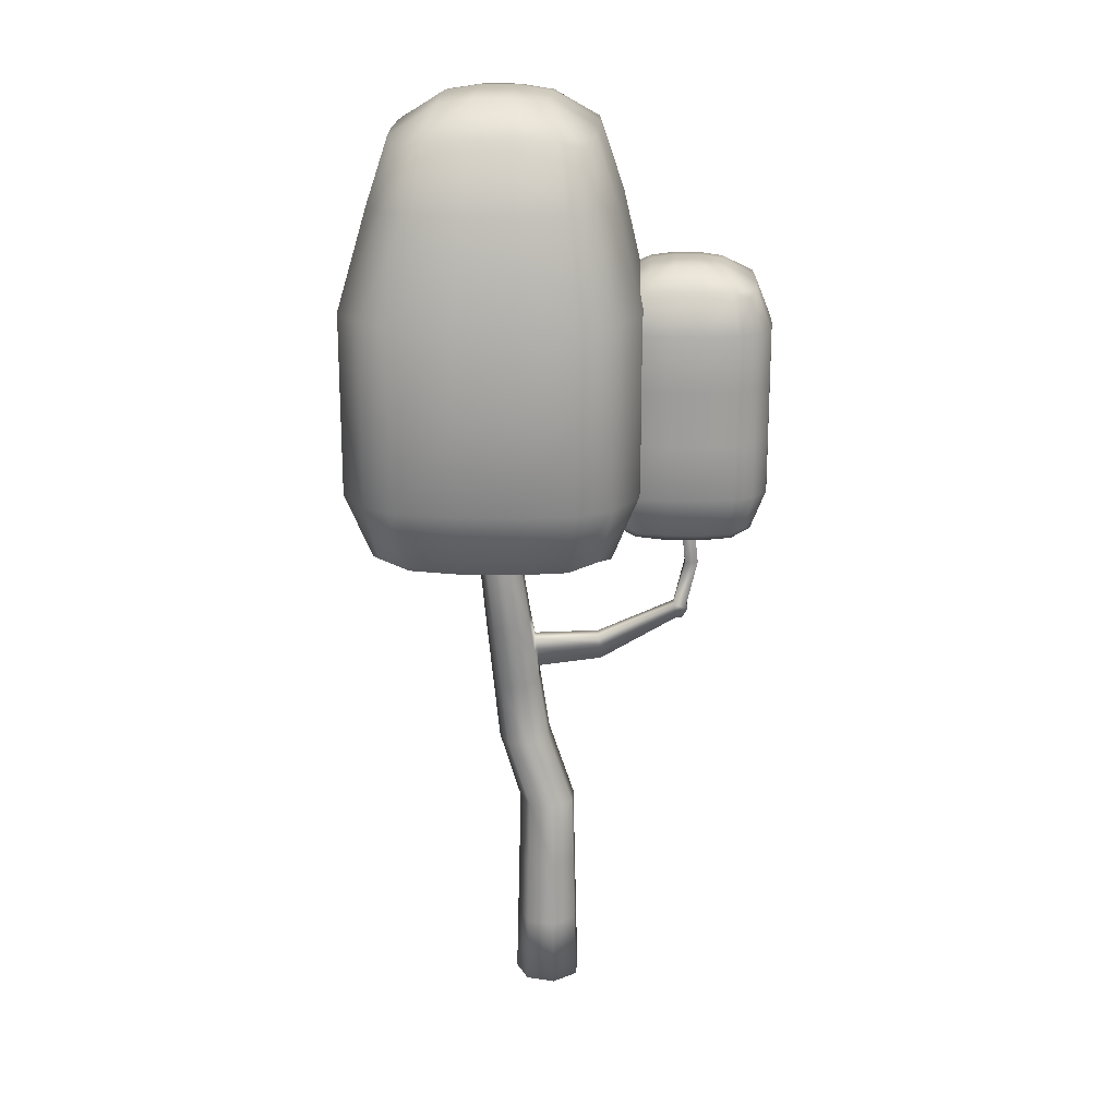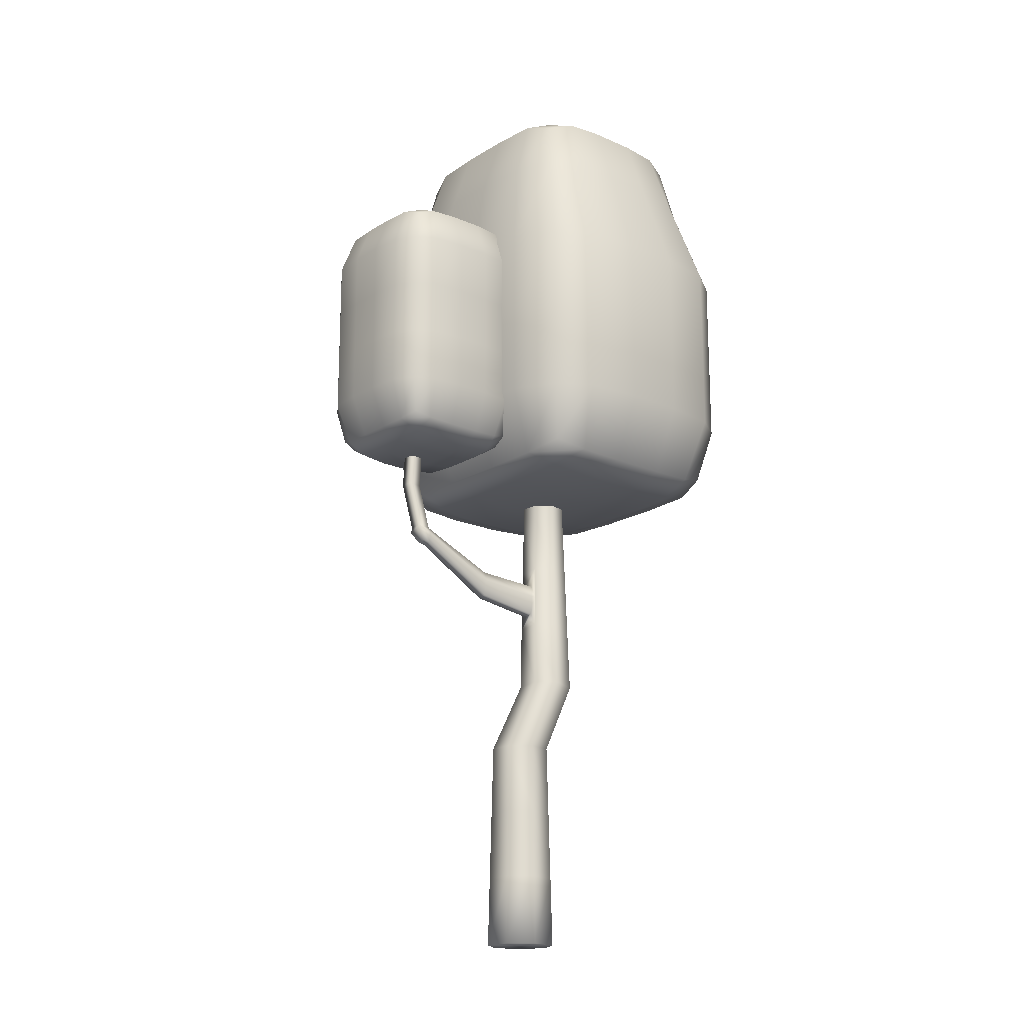
<metadata>
{"format":"obj","ext":"obj","renderer":"f3d","projection":"perspective","resolution":1024,"background":"white","views":[{"elev":19.2,"azim":2.3,"up":"+Y"},{"elev":-18.2,"azim":139.6,"up":"+Y"}]}
</metadata>
<code>
o Cylinder
v -0.1354 1.991 0.03829
v -0.09325 1.99 0.04859
v -0.05905 1.986 0.02213
v -0.05853 1.983 -0.02115
v -0.09208 1.983 -0.04867
v -0.1344 1.986 -0.03971
v -0.1537 1.99 -0.001005
v -0.06343 0 0.07731
v 0.02089 0 0.09779
v 0.08948 0 0.04464
v 0.09069 0 -0.04213
v 0.02361 0 -0.09717
v -0.06126 0 -0.07904
v -0.09999 0 -0.001391
v -0.1496 1.793 0.05562
v -0.1033 1.791 0.06694
v -0.06564 1.787 0.03784
v -0.06507 1.783 -0.009769
v -0.102 1.783 -0.04004
v -0.1485 1.787 -0.03018
v -0.1697 1.791 0.01239
v -0.1638 1.594 0.07294
v -0.1133 1.592 0.0853
v -0.07222 1.587 0.05356
v -0.0716 1.584 0.001614
v -0.1118 1.584 -0.03141
v -0.1627 1.587 -0.02065
v -0.1858 1.592 0.02579
v -0.178 1.395 0.09027
v -0.1233 1.393 0.1037
v -0.07881 1.388 0.06927
v -0.07813 1.384 0.013
v -0.1217 1.384 -0.02278
v -0.1768 1.388 -0.01113
v -0.2018 1.393 0.03919
v -0.1585 1.176 0.06653
v -0.09976 1.181 0.08118
v -0.05232 1.191 0.04466
v -0.05193 1.2 -0.01552
v -0.09889 1.2 -0.05405
v -0.1578 1.191 -0.04191
v -0.1844 1.181 0.01175
v -0.1396 0.9786 0.04348
v -0.07666 0.9835 0.05918
v -0.02582 0.9945 0.02006
v -0.02541 1.003 -0.04442
v -0.07572 1.003 -0.0857
v -0.1389 0.9945 -0.0727
v -0.1673 0.9835 -0.01521
v -0.1207 0.7807 0.02044
v -0.05355 0.786 0.03718
v 0.0006685 0.7977 -0.004546
v 0.001111 0.8071 -0.07332
v -0.05256 0.8071 -0.1174
v -0.1199 0.7977 -0.1035
v -0.1503 0.786 -0.04216
v -0.05392 0.6 0.06571
v 0.01776 0.6 0.08312
v 0.07606 0.6 0.03794
v 0.07709 0.6 -0.03581
v 0.02007 0.6 -0.0826
v -0.05207 0.6 -0.06719
v -0.08499 0.6 -0.001183
v -0.05709 0.4 0.06958
v 0.0188 0.4 0.08801
v 0.08054 0.4 0.04017
v 0.08162 0.4 -0.03792
v 0.02125 0.4 -0.08746
v -0.05513 0.4 -0.07114
v -0.08999 0.4 -0.001252
v -0.06026 0.2 0.07344
v 0.01985 0.2 0.0929
v 0.08501 0.2 0.04241
v 0.08616 0.2 -0.04002
v 0.02243 0.2 -0.09232
v -0.05819 0.2 -0.07509
v -0.09499 0.2 -0.001322
v -0.03712 1.132 0.02337
v -0.02823 1.035 0.003466
v -0.02807 1.042 -0.02271
v -0.03896 1.137 -0.01205
v -0.03907 1.093 0.03236
v -0.03078 1.095 0.02203
v -0.02945 1.099 -0.02794
v -0.03867 1.101 -0.02997
v 0.1516 1.148 -0.00831
v 0.1531 1.144 0.02711
v 0.1583 1.115 0.02576
v 0.1603 1.065 0.007205
v 0.1605 1.071 -0.01898
v 0.1594 1.117 -0.0242
v 0.3811 1.232 -0.0199
v 0.3761 1.251 -0.004005
v 0.3771 1.249 0.03141
v 0.3804 1.23 0.03007
v 0.3817 1.199 0.01151
v 0.3818 1.202 -0.01467
v 0.403 1.206 -0.01429
v 0.4185 1.236 -0.01951
v 0.4135 1.255 -0.003622
v 0.4145 1.253 0.03179
v 0.4178 1.234 0.03045
v 0.4029 1.203 0.01189
v 0.4451 1.387 0.04146
v 0.4442 1.389 0.006041
v 0.4068 1.385 0.005657
v 0.4078 1.383 0.04107
v 0.389 1.559 0.0538
v 0.4263 1.563 0.05418
v 0.4254 1.565 0.01877
v 0.388 1.561 0.01838
v 0.3643 1.852 0.004609
v 0.3649 1.849 0.02666
v 0.3881 1.853 0.0269
v 0.3876 1.856 0.004848
g Submesh0
f 63 70 64 57
f 99 98 97 92
f 30 37 38 31
f 98 103 96 97
f 20 21 7 6
f 36 43 44 37
f 21 28 22 15
f 33 40 41 34
f 102 99 100 101
f 14 13 12 11 10 9 8
f 110 109 104 105
f 12 13 76 75
f 112 115 110 111
f 49 56 50 43
f 25 32 33 26
f 15 16 2 1
f 42 49 43 36
f 15 22 23 16
f 55 62 63 56
f 45 52 53 46
f 16 17 3 2
f 67 74 75 68
f 18 19 5 4
f 88 87 78 83
f 43 50 51 44
f 48 55 56 49
f 70 77 71 64
f 102 101 94 95
f 37 44 45 82 38
f 52 59 60 53
f 97 96 89 90
f 26 33 34 27
f 100 99 92 93
f 16 23 24 17
f 99 102 103 98
f 60 67 68 61
f 69 76 77 70
f 22 29 30 23
f 104 107 94 101
f 108 111 106 107
f 34 41 42 35
f 54 61 62 55
f 39 85 46 47 40
f 41 48 49 42
f 13 14 77 76
f 23 30 31 24
f 105 104 101 100
f 59 66 67 60
f 89 88 83 79
f 90 89 79 80
f 65 72 73 66
f 82 83 78 38
f 86 91 84 81
f 9 10 73 72
f 94 93 86 87
f 111 110 105 106
f 53 60 61 54
f 17 18 4 3
f 29 36 37 30
f 85 80 46
f 24 31 32 25
f 87 86 81 78
f 85 81 84
f 28 35 29 22
f 47 54 55 48
f 81 85 39
f 46 53 54 47
f 115 114 109 110
f 1 2 3 4 5 6 7
f 58 65 66 59
f 115 112 113 114
f 64 71 72 65
f 80 79 45 46
f 103 102 95 96
f 21 15 1 7
f 20 27 28 21
f 106 105 100 93
f 11 12 75 74
f 35 42 36 29
f 51 58 59 52
f 14 8 71 77
f 50 57 58 51
f 109 108 107 104
f 91 90 80 84
f 10 11 74 73
f 17 24 25 18
f 92 97 90 91
f 61 68 69 62
f 56 63 57 50
f 18 25 26 19
f 27 34 35 28
f 40 47 48 41
f 113 112 111 108
f 96 95 88 89
f 19 20 6 5
f 93 92 91 86
f 66 73 74 67
f 78 81 39 38
f 8 9 72 71
f 107 106 93 94
f 62 69 70 63
f 19 26 27 20
f 44 51 52 45
f 95 94 87 88
f 57 64 65 58
f 114 113 108 109
f 31 38 39 32
f 80 85 84
f 83 82 45 79
f 32 39 40 33
f 68 75 76 69
o Rounded_Box
v -0.4541 1.498 0.3682
v -0.367 1.474 0.3975
v -0.2319 1.468 0.405
v -0.06082 1.468 0.405
v 0.07431 1.474 0.3975
v 0.1614 1.498 0.3682
v -0.491 1.66 0.405
v -0.395 1.66 0.4679
v -0.2319 1.66 0.4879
v -0.06082 1.66 0.4879
v 0.1023 1.66 0.4679
v 0.1982 1.66 0.405
v -0.491 1.92 0.405
v -0.395 1.92 0.4679
v -0.2319 1.92 0.4879
v -0.06082 1.92 0.4879
v 0.1023 1.92 0.4679
v 0.1982 1.92 0.405
v -0.491 2.18 0.405
v -0.395 2.18 0.4679
v -0.2319 2.18 0.4879
v -0.06082 2.18 0.4879
v 0.1023 2.18 0.4679
v 0.1982 2.18 0.405
v -0.4216 2.464 0.3418
v -0.3424 2.464 0.3938
v -0.2077 2.464 0.4103
v -0.06652 2.464 0.4103
v 0.06813 2.464 0.3938
v 0.1473 2.464 0.3418
v -0.3912 2.626 0.3115
v -0.3193 2.65 0.3357
v -0.2077 2.656 0.3418
v -0.06652 2.656 0.3418
v 0.04502 2.65 0.3357
v 0.1169 2.626 0.3115
v 0.1614 1.498 -0.3682
v 0.07431 1.474 -0.3975
v -0.06082 1.468 -0.405
v -0.2319 1.468 -0.405
v -0.367 1.474 -0.3975
v -0.4541 1.498 -0.3682
v 0.1982 1.66 -0.405
v 0.1023 1.66 -0.4679
v -0.06082 1.66 -0.4879
v -0.2319 1.66 -0.4879
v -0.395 1.66 -0.4679
v -0.491 1.66 -0.405
v 0.1982 1.92 -0.405
v 0.1023 1.92 -0.4679
v -0.06082 1.92 -0.4879
v -0.2319 1.92 -0.4879
v -0.395 1.92 -0.4679
v -0.491 1.92 -0.405
v 0.1982 2.18 -0.405
v 0.1023 2.18 -0.4679
v -0.06082 2.18 -0.4879
v -0.2319 2.18 -0.4879
v -0.395 2.18 -0.4679
v -0.491 2.18 -0.405
v 0.1473 2.464 -0.3268
v 0.06813 2.464 -0.3787
v -0.06652 2.464 -0.3952
v -0.2077 2.464 -0.3952
v -0.3424 2.464 -0.3787
v -0.4216 2.464 -0.3268
v 0.1169 2.626 -0.2964
v 0.04502 2.65 -0.3206
v -0.06652 2.656 -0.3268
v -0.2077 2.656 -0.3268
v -0.3193 2.65 -0.3206
v -0.3912 2.626 -0.2964
v 0.1936 1.472 0.2655
v 0.1982 1.468 0.09758
v 0.1982 1.468 -0.09758
v 0.1936 1.472 -0.2655
v 0.2685 1.66 0.2888
v 0.2813 1.66 0.09758
v 0.2813 1.66 -0.09758
v 0.2685 1.66 -0.2888
v 0.2685 1.92 0.2888
v 0.2813 1.92 0.09758
v 0.2813 1.92 -0.09758
v 0.2685 1.92 -0.2888
v 0.2685 2.18 0.2888
v 0.2813 2.18 0.09758
v 0.2813 2.18 -0.09758
v 0.2685 2.18 -0.2888
v 0.2053 2.464 0.2459
v 0.2159 2.464 0.08806
v 0.2159 2.464 -0.07304
v 0.2053 2.464 -0.2309
v 0.1435 2.652 0.2267
v 0.1473 2.656 0.08806
v 0.1473 2.656 -0.07304
v 0.1435 2.652 -0.2117
v -0.4863 1.472 -0.2655
v -0.491 1.468 -0.09758
v -0.491 1.468 0.09758
v -0.4863 1.472 0.2655
v -0.5613 1.66 -0.2888
v -0.574 1.66 -0.09758
v -0.574 1.66 0.09758
v -0.5613 1.66 0.2888
v -0.5613 1.92 -0.2888
v -0.574 1.92 -0.09758
v -0.574 1.92 0.09758
v -0.5613 1.92 0.2888
v -0.5613 2.18 -0.2888
v -0.574 2.18 -0.09758
v -0.574 2.18 0.09758
v -0.5613 2.18 0.2888
v -0.4796 2.464 -0.2309
v -0.4901 2.464 -0.07304
v -0.4901 2.464 0.08806
v -0.4796 2.464 0.2459
v -0.4177 2.652 -0.2117
v -0.4216 2.656 -0.07304
v -0.4216 2.656 0.08806
v -0.4177 2.652 0.2267
v -0.2867 2.731 0.1809
v -0.1895 2.746 0.1842
v -0.08479 2.746 0.1842
v 0.01249 2.731 0.1809
v -0.2893 2.74 0.06721
v -0.1895 2.756 0.06721
v -0.08479 2.756 0.06721
v 0.01501 2.74 0.06721
v -0.2893 2.74 -0.05219
v -0.1895 2.756 -0.05219
v -0.08479 2.756 -0.05219
v 0.01501 2.74 -0.05219
v -0.2867 2.731 -0.1658
v -0.1895 2.746 -0.1692
v -0.08479 2.746 -0.1692
v 0.01249 2.731 -0.1658
v -0.3909 1.451 -0.2833
v -0.2319 1.437 -0.2888
v -0.06082 1.437 -0.2888
v 0.0982 1.451 -0.2833
v -0.395 1.443 -0.09758
v -0.2319 1.426 -0.09758
v -0.06082 1.426 -0.09758
v 0.1023 1.443 -0.09758
v -0.395 1.443 0.09758
v -0.2319 1.426 0.09758
v -0.06082 1.426 0.09758
v 0.1023 1.443 0.09758
v -0.3909 1.451 0.2833
v -0.2319 1.437 0.2888
v -0.06082 1.437 0.2888
v 0.0982 1.451 0.2833
g Submesh0
f 223 128 134 227
f 137 138 144 143
f 157 156 252 212
f 117 118 124 123
f 249 250 184 185
f 167 168 174 173
f 149 150 239 238
f 266 267 120 119
f 213 256 260 214
f 221 222 226 225
f 131 132 138 137
f 218 219 223 222
f 125 126 132 131
f 179 180 186 185
f 255 191 190 259
f 214 260 264 215
f 175 224 228 181
f 159 160 166 165
f 154 155 161 160
f 244 245 249 248
f 247 210 211 251
f 171 172 178 177
f 258 259 263 262
f 228 229 233 232
f 160 161 167 166
f 180 181 187 186
f 161 162 168 167
f 222 223 227 226
f 225 226 230 229
f 130 131 137 136
f 191 152 158 195
f 224 225 229 228
f 123 124 130 129
f 148 149 238 237
f 143 144 150 149
f 254 255 259 258
f 181 228 232 187
f 158 159 165 164
f 239 208 209 243
f 155 156 162 161
f 157 212 216 163
f 229 230 234 233
f 237 238 242 241
f 165 166 172 171
f 193 194 198 197
f 216 217 221 220
f 230 231 235 234
f 248 249 185 186
f 126 127 133 132
f 150 151 208 239
f 141 142 148 147
f 178 179 185 184
f 252 253 257 256
f 233 244 248 232
f 214 215 219 218
f 232 248 186 187
f 121 188 192 127
f 261 262 266 265
f 136 137 143 142
f 155 154 254 253
f 135 136 142 141
f 217 218 222 221
f 118 119 125 124
f 133 196 200 139
f 264 265 118 117
f 188 189 193 192
f 162 163 169 168
f 140 141 147 146
f 132 133 139 138
f 238 239 243 242
f 119 120 126 125
f 134 135 141 140
f 156 157 163 162
f 144 145 151 150
f 168 169 175 174
f 173 174 180 179
f 146 147 236 235
f 192 193 197 196
f 236 237 241 240
f 154 153 255 254
f 242 243 247 246
f 129 130 136 135
f 170 171 177 176
f 219 122 128 223
f 262 263 267 266
f 201 202 206 205
f 215 116 122 219
f 172 173 179 178
f 205 206 210 209
f 250 251 183 184
f 195 158 164 199
f 235 236 240 234
f 197 198 202 201
f 176 177 183 182
f 198 199 203 202
f 128 129 135 134
f 206 207 211 210
f 245 246 250 249
f 194 195 199 198
f 257 258 262 261
f 177 178 184 183
f 156 155 253 252
f 152 153 159 158
f 241 242 246 245
f 120 121 127 126
f 145 204 208 151
f 196 197 201 200
f 260 261 265 264
f 226 227 231 230
f 122 123 129 128
f 202 203 207 206
f 256 257 261 260
f 267 188 121 120
f 153 152 191 255
f 251 211 182 183
f 212 252 256 213
f 234 240 244 233
f 204 205 209 208
f 147 148 237 236
f 163 216 220 169
f 215 264 117 116
f 124 125 131 130
f 263 189 188 267
f 139 200 204 145
f 243 209 210 247
f 169 220 224 175
f 227 134 140 231
f 207 176 182 211
f 174 175 181 180
f 200 201 205 204
f 189 190 194 193
f 231 140 146 235
f 212 213 217 216
f 246 247 251 250
f 127 192 196 133
f 116 117 123 122
f 166 167 173 172
f 138 139 145 144
f 240 241 245 244
f 253 254 258 257
f 153 154 160 159
f 203 170 176 207
f 259 190 189 263
f 164 165 171 170
f 199 164 170 203
f 265 266 119 118
f 213 214 218 217
f 190 191 195 194
f 142 143 149 148
f 220 221 225 224
o Rounded_Box_Copy
v 0.2232 1.542 0.1831
v 0.2724 1.527 0.1977
v 0.3486 1.524 0.2014
v 0.4452 1.524 0.2014
v 0.5214 1.527 0.1977
v 0.5706 1.542 0.1831
v 0.2024 1.64 0.2014
v 0.2566 1.64 0.2327
v 0.3486 1.64 0.2427
v 0.4452 1.64 0.2427
v 0.5372 1.64 0.2327
v 0.5914 1.64 0.2014
v 0.2024 1.796 0.2014
v 0.2566 1.796 0.2327
v 0.3486 1.796 0.2427
v 0.4452 1.796 0.2427
v 0.5372 1.796 0.2327
v 0.5914 1.796 0.2014
v 0.2024 1.953 0.2014
v 0.2566 1.953 0.2327
v 0.3486 1.953 0.2427
v 0.4452 1.953 0.2427
v 0.5372 1.953 0.2327
v 0.5914 1.953 0.2014
v 0.2024 2.11 0.2014
v 0.2566 2.11 0.2327
v 0.3486 2.11 0.2427
v 0.4452 2.11 0.2427
v 0.5372 2.11 0.2327
v 0.5914 2.11 0.2014
v 0.2232 2.208 0.1831
v 0.2724 2.222 0.1977
v 0.3486 2.226 0.2014
v 0.4452 2.226 0.2014
v 0.5214 2.222 0.1977
v 0.5706 2.208 0.1831
v 0.5706 1.542 -0.1831
v 0.5214 1.527 -0.1977
v 0.4452 1.524 -0.2014
v 0.3486 1.524 -0.2014
v 0.2724 1.527 -0.1977
v 0.2232 1.542 -0.1831
v 0.5914 1.64 -0.2014
v 0.5372 1.64 -0.2327
v 0.4452 1.64 -0.2427
v 0.3486 1.64 -0.2427
v 0.2566 1.64 -0.2327
v 0.2024 1.64 -0.2014
v 0.5914 1.796 -0.2014
v 0.5372 1.796 -0.2327
v 0.4452 1.796 -0.2427
v 0.3486 1.796 -0.2427
v 0.2566 1.796 -0.2327
v 0.2024 1.796 -0.2014
v 0.5914 1.953 -0.2014
v 0.5372 1.953 -0.2327
v 0.4452 1.953 -0.2427
v 0.3486 1.953 -0.2427
v 0.2566 1.953 -0.2327
v 0.2024 1.953 -0.2014
v 0.5914 2.11 -0.2014
v 0.5372 2.11 -0.2327
v 0.4452 2.11 -0.2427
v 0.3486 2.11 -0.2427
v 0.2566 2.11 -0.2327
v 0.2024 2.11 -0.2014
v 0.5706 2.208 -0.1831
v 0.5214 2.222 -0.1977
v 0.4452 2.226 -0.2014
v 0.3486 2.226 -0.2014
v 0.2724 2.222 -0.1977
v 0.2232 2.208 -0.1831
v 0.5887 1.526 0.1321
v 0.5914 1.524 0.04853
v 0.5914 1.524 -0.04853
v 0.5887 1.526 -0.1321
v 0.631 1.64 0.1436
v 0.6382 1.64 0.04853
v 0.6382 1.64 -0.04853
v 0.631 1.64 -0.1436
v 0.631 1.796 0.1436
v 0.6382 1.796 0.04853
v 0.6382 1.796 -0.04853
v 0.631 1.796 -0.1436
v 0.631 1.953 0.1436
v 0.6382 1.953 0.04853
v 0.6382 1.953 -0.04853
v 0.631 1.953 -0.1436
v 0.631 2.11 0.1436
v 0.6382 2.11 0.04853
v 0.6382 2.11 -0.04853
v 0.631 2.11 -0.1436
v 0.5887 2.224 0.1321
v 0.5914 2.226 0.04853
v 0.5914 2.226 -0.04853
v 0.5887 2.224 -0.1321
v 0.2051 1.526 -0.1321
v 0.2024 1.524 -0.04853
v 0.2024 1.524 0.04853
v 0.2051 1.526 0.1321
v 0.1628 1.64 -0.1436
v 0.1555 1.64 -0.04853
v 0.1555 1.64 0.04853
v 0.1628 1.64 0.1436
v 0.1628 1.796 -0.1436
v 0.1555 1.796 -0.04853
v 0.1555 1.796 0.04853
v 0.1628 1.796 0.1436
v 0.1628 1.953 -0.1436
v 0.1555 1.953 -0.04853
v 0.1555 1.953 0.04853
v 0.1628 1.953 0.1436
v 0.1628 2.11 -0.1436
v 0.1555 2.11 -0.04853
v 0.1555 2.11 0.04853
v 0.1628 2.11 0.1436
v 0.2051 2.224 -0.1321
v 0.2024 2.226 -0.04853
v 0.2024 2.226 0.04853
v 0.2051 2.224 0.1321
v 0.2946 2.272 0.1044
v 0.3611 2.28 0.1065
v 0.4327 2.28 0.1065
v 0.4992 2.272 0.1044
v 0.2929 2.277 0.03597
v 0.3611 2.287 0.03597
v 0.4327 2.287 0.03597
v 0.5009 2.277 0.03597
v 0.2929 2.277 -0.03597
v 0.3611 2.287 -0.03597
v 0.4327 2.287 -0.03597
v 0.5009 2.277 -0.03597
v 0.2946 2.272 -0.1044
v 0.3611 2.28 -0.1065
v 0.4327 2.28 -0.1065
v 0.4992 2.272 -0.1044
v 0.2589 1.498 -0.1409
v 0.3486 1.489 -0.1436
v 0.4452 1.489 -0.1436
v 0.5349 1.498 -0.1409
v 0.2566 1.493 -0.04853
v 0.3486 1.483 -0.04853
v 0.4452 1.483 -0.04853
v 0.5372 1.493 -0.04853
v 0.2566 1.493 0.04853
v 0.3486 1.483 0.04853
v 0.4452 1.483 0.04853
v 0.5372 1.493 0.04853
v 0.2589 1.498 0.1409
v 0.3486 1.489 0.1436
v 0.4452 1.489 0.1436
v 0.5349 1.498 0.1409
g Submesh0
f 350 351 355 354
f 328 329 335 334
f 364 404 408 365
f 378 379 383 382
f 298 299 388 387
f 358 359 363 362
f 283 284 290 289
f 310 311 317 316
f 382 383 387 386
f 393 394 398 397
f 386 392 396 385
f 389 390 394 393
f 351 316 322 355
f 400 401 337 338
f 269 270 276 275
f 289 290 296 295
f 402 403 335 336
f 325 326 332 331
f 349 350 354 353
f 291 352 356 297
f 418 419 272 271
f 296 297 303 302
f 309 364 368 315
f 329 330 336 335
f 287 288 294 293
f 295 296 302 301
f 399 362 363 403
f 397 398 402 401
f 294 295 301 300
f 270 271 277 276
f 340 341 345 344
f 385 396 400 384
f 333 380 384 339
f 364 365 369 368
f 312 313 319 318
f 272 273 279 278
f 345 346 350 349
f 365 366 370 369
f 380 381 385 384
f 305 304 343 407
f 415 341 340 419
f 390 391 395 394
f 387 388 392 386
f 355 322 328 359
f 276 277 283 282
f 293 294 300 299
f 324 325 331 330
f 410 411 415 414
f 384 400 338 339
f 396 397 401 400
f 290 291 297 296
f 307 306 406 405
f 319 320 326 325
f 292 293 299 298
f 395 361 362 399
f 401 402 336 337
f 300 301 390 389
f 305 306 312 311
f 371 274 280 375
f 280 281 287 286
f 376 377 381 380
f 347 310 316 351
f 330 331 337 336
f 326 327 333 332
f 309 308 404 364
f 279 344 348 285
f 314 315 321 320
f 359 328 334 363
f 356 357 361 360
f 348 349 353 352
f 398 399 403 402
f 372 373 377 376
f 274 275 281 280
f 297 356 360 303
f 316 317 323 322
f 278 279 285 284
f 341 342 346 345
f 277 278 284 283
f 271 272 278 277
f 409 410 414 413
f 299 300 389 388
f 281 282 288 287
f 317 318 324 323
f 321 372 376 327
f 407 343 342 411
f 308 307 405 404
f 318 319 325 324
f 285 348 352 291
f 273 340 344 279
f 392 393 397 396
f 412 413 417 416
f 307 308 314 313
f 414 415 419 418
f 322 323 329 328
f 381 382 386 385
f 342 343 347 346
f 373 374 378 377
f 405 406 410 409
f 416 417 270 269
f 379 286 292 383
f 367 268 274 371
f 368 369 373 372
f 383 292 298 387
f 377 378 382 381
f 308 309 315 314
f 388 389 393 392
f 313 314 320 319
f 275 276 282 281
f 366 367 371 370
f 357 358 362 361
f 408 409 413 412
f 346 347 351 350
f 306 307 313 312
f 268 269 275 274
f 327 376 380 333
f 404 405 409 408
f 406 407 411 410
f 417 418 271 270
f 288 289 295 294
f 365 408 412 366
f 343 304 310 347
f 367 416 269 268
f 369 370 374 373
f 370 371 375 374
f 286 287 293 292
f 301 302 391 390
f 375 280 286 379
f 391 360 361 395
f 306 305 407 406
f 323 324 330 329
f 311 312 318 317
f 302 303 360 391
f 374 375 379 378
f 403 363 334 335
f 419 340 273 272
f 282 283 289 288
f 411 342 341 415
f 354 355 359 358
f 344 345 349 348
f 315 368 372 321
f 320 321 327 326
f 413 414 418 417
f 331 332 338 337
f 352 353 357 356
f 366 412 416 367
f 394 395 399 398
f 284 285 291 290
f 332 333 339 338
f 304 305 311 310
f 353 354 358 357

</code>
